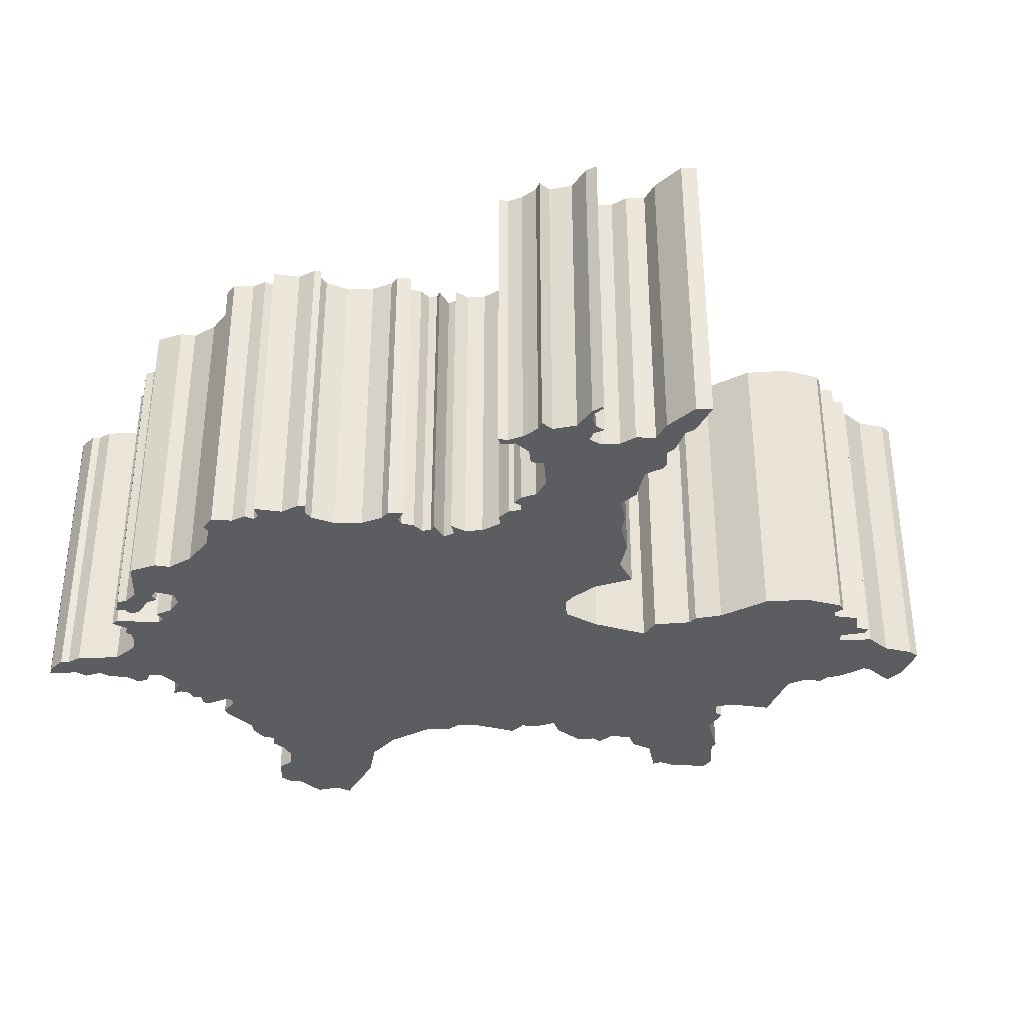
<metadata>
{"format":"obj","ext":"obj","renderer":"f3d","projection":"perspective","resolution":1024,"background":"white","views":[{"elev":-35.6,"azim":-114.9,"up":"+Z"}]}
</metadata>
<code>
v -12.39 0.5785 0
v -11.72 0.6016 0
v -11.46 1.158 0
v -10.99 1.449 0
v -10.7 1.966 0
v -10.78 2.385 0
v -11.11 2.426 0
v -11.4 2.182 0
v -11.45 2.519 0
v -11.72 2.739 0
v -11.95 2.825 0
v -12.34 2.687 0
v -12.37 2.752 0
v -12.05 2.94 0
v -11.24 3.049 0
v -10.77 3.645 0
v -10.91 4.067 0
v -10.6 4.047 0
v -10.06 4.308 0
v -9.695 4.649 0
v -9.626 4.943 0
v -9.417 4.759 0
v -9.65 4.357 0
v -9.454 3.814 0
v -8.975 3.517 0
v -9.114 3.137 0
v -8.183 2.618 0
v -7.534 2.657 0
v -7.15 3.018 0
v -6.831 3.093 0
v -6.771 2.808 0
v -6.555 2.738 0
v -6.316 3.048 0
v -5.886 3.2 0
v -5.605 3.012 0
v -5.012 3.382 0
v -4.738 3.89 0
v -4.812 4.399 0
v -4.487 4.152 0
v -4.154 4.372 0
v -4.557 4.903 0
v -4.331 4.904 0
v -4.169 5.132 0
v -4.327 5.498 0
v -4.261 5.907 0
v -4.435 6.08 0
v -4.807 6.074 0
v -4.61 6.524 0
v -4.281 6.599 0
v -3.756 7.072 0
v -3.369 7.874 0
v -3.352 8.651 0
v -3.523 8.941 0
v -3.84 9.033 0
v -3.776 9.257 0
v -3.258 9.621 0
v -3.024 10.47 0
v -2.715 10.23 0
v -2.489 10.3 0
v -2.514 10.61 0
v -2.118 10.89 0
v -1.876 11.52 0
v -1.401 11.61 0
v -1.168 11.32 0
v -0.5894 11.23 0
v 0.5184 11.45 0
v 1.269 11.91 0
v 1.394 12.39 0
v 2.046 13.02 0
v 3.362 12.48 0
v 3.877 12.63 0
v 4.056 12.87 0
v 4.556 12.76 0
v 4.424 12.49 0
v 4.572 12.27 0
v 4.338 12.03 0
v 3.638 11.95 0
v 3.374 11.72 0
v 3.206 11.94 0
v 2.934 11.89 0
v 2.862 11.27 0
v 3.211 10.99 0
v 3.791 11.08 0
v 4.234 11.44 0
v 4.398 11.17 0
v 4.693 11.22 0
v 5.205 12.54 0
v 5.445 12.64 0
v 5.513 12.11 0
v 5.804 12.04 0
v 5.858 11.84 0
v 6.243 11.6 0
v 6.649 11.53 0
v 7.503 11.87 0
v 8.134 13.07 0
v 8.536 13.33 0
v 8.627 13.57 0
v 9.267 13.76 0
v 9.567 13.71 0
v 9.096 12.88 0
v 9.176 12.51 0
v 8.788 12.12 0
v 8.846 11.75 0
v 8.658 11.13 0
v 8.768 10.69 0
v 8.519 10.45 0
v 8.153 10.48 0
v 8.03 10.06 0
v 8.363 9.308 0
v 9.015 9.284 0
v 8.794 9.078 0
v 8.771 8.775 0
v 8.967 8.59 0
v 8.906 8.305 0
v 9.205 8.118 0
v 9.123 7.864 0
v 8.617 7.446 0
v 8.592 7.234 0
v 8.796 7.102 0
v 9.416 7.221 0
v 9.611 7.02 0
v 10.06 5.962 0
v 10.37 5.763 0
v 10.65 5.293 0
v 10.59 4.884 0
v 10.97 4.776 0
v 11.12 4.305 0
v 11.56 3.777 0
v 12.08 3.699 0
v 12.57 3.925 0
v 13.36 3.563 0
v 13.46 3.194 0
v 13.32 2.853 0
v 13.68 1.922 0
v 13.22 1.336 0
v 13.25 0.8323 0
v 11.24 0.7627 0
v 10.02 1.091 0
v 8.833 0.7981 0
v 7.564 -0.05513 0
v 7.227 -0.764 0
v 6.752 -0.9828 0
v 6.508 -1.66 0
v 6.35 -2.96 0
v 5.81 -3.14 0
v 5.694 -3.598 0
v 5.173 -4.113 0
v 5.584 -4.489 0
v 5.875 -5.49 0
v 5.589 -5.944 0
v 5.669 -6.243 0
v 5.125 -6.495 0
v 4.939 -7.135 0
v 5.331 -7.516 0
v 5.39 -8.212 0
v 6.348 -8.894 0
v 6.137 -9.088 0
v 6.121 -9.714 0
v 5.676 -10.73 0
v 5.277 -10.79 0
v 4.309 -10.29 0
v 4.013 -10.3 0
v 2.923 -9.414 0
v 2.072 -9.46 0
v 2.019 -9.198 0
v 1.611 -8.968 0
v 1.236 -9.406 0
v 0.8888 -10.69 0
v -0.8964 -10.53 0
v -1.409 -10.94 0
v -1.557 -11.47 0
v -1.835 -11.54 0
v -2.215 -11.97 0
v -2.934 -12.41 0
v -2.991 -12.6 0
v -2.646 -13.59 0
v -3.236 -13.76 0
v -4.454 -13.66 0
v -4.562 -13.31 0
v -4.409 -12.4 0
v -4.682 -11.59 0
v -4.188 -10.63 0
v -4.479 -10.52 0
v -4.955 -11.16 0
v -5.211 -11.15 0
v -5.109 -10.77 0
v -5.642 -10.42 0
v -5.438 -9.678 0
v -5.645 -9.558 0
v -5.926 -9.705 0
v -6.083 -9.496 0
v -5.915 -8.277 0
v -5.24 -7.076 0
v -3.835 -6.112 0
v -3.304 -5.415 0
v -2.991 -5.332 0
v -2.384 -4.331 0
v -1.697 -4.258 0
v -1.533 -2.496 0
v -1.682 -1.276 0
v -2.285 -0.9433 0
v -2.662 -0.9815 0
v -3.606 -1.405 0
v -4.513 -2.319 0
v -5.136 -1.552 0
v -6.109 -1.314 0
v -6.993 -0.6394 0
v -7.521 -0.5057 0
v -8.219 -0.004764 0
v -8.853 -0.229 0
v -9.922 0.03769 0
v -10.41 -0.3326 0
v -10.66 -0.3487 0
v -11.17 -0.06096 0
v -11.44 -0.1952 0
v -12.29 -0.1097 0
v -12.55 -0.2899 0
v -13.68 -0.2934 0
v -13.47 0.1725 0
v -12.39 0.5785 10
v -11.72 0.6016 10
v -11.46 1.158 10
v -10.99 1.449 10
v -10.7 1.966 10
v -10.78 2.385 10
v -11.11 2.426 10
v -11.4 2.182 10
v -11.45 2.519 10
v -11.72 2.739 10
v -11.95 2.825 10
v -12.34 2.687 10
v -12.37 2.752 10
v -12.05 2.94 10
v -11.24 3.049 10
v -10.77 3.645 10
v -10.91 4.067 10
v -10.6 4.047 10
v -10.06 4.308 10
v -9.695 4.649 10
v -9.626 4.943 10
v -9.417 4.759 10
v -9.65 4.357 10
v -9.454 3.814 10
v -8.975 3.517 10
v -9.114 3.137 10
v -8.183 2.618 10
v -7.534 2.657 10
v -7.15 3.018 10
v -6.831 3.093 10
v -6.771 2.808 10
v -6.555 2.738 10
v -6.316 3.048 10
v -5.886 3.2 10
v -5.605 3.012 10
v -5.012 3.382 10
v -4.738 3.89 10
v -4.812 4.399 10
v -4.487 4.152 10
v -4.154 4.372 10
v -4.557 4.903 10
v -4.331 4.904 10
v -4.169 5.132 10
v -4.327 5.498 10
v -4.261 5.907 10
v -4.435 6.08 10
v -4.807 6.074 10
v -4.61 6.524 10
v -4.281 6.599 10
v -3.756 7.072 10
v -3.369 7.874 10
v -3.352 8.651 10
v -3.523 8.941 10
v -3.84 9.033 10
v -3.776 9.257 10
v -3.258 9.621 10
v -3.024 10.47 10
v -2.715 10.23 10
v -2.489 10.3 10
v -2.514 10.61 10
v -2.118 10.89 10
v -1.876 11.52 10
v -1.401 11.61 10
v -1.168 11.32 10
v -0.5894 11.23 10
v 0.5184 11.45 10
v 1.269 11.91 10
v 1.394 12.39 10
v 2.046 13.02 10
v 3.362 12.48 10
v 3.877 12.63 10
v 4.056 12.87 10
v 4.556 12.76 10
v 4.424 12.49 10
v 4.572 12.27 10
v 4.338 12.03 10
v 3.638 11.95 10
v 3.374 11.72 10
v 3.206 11.94 10
v 2.934 11.89 10
v 2.862 11.27 10
v 3.211 10.99 10
v 3.791 11.08 10
v 4.234 11.44 10
v 4.398 11.17 10
v 4.693 11.22 10
v 5.205 12.54 10
v 5.445 12.64 10
v 5.513 12.11 10
v 5.804 12.04 10
v 5.858 11.84 10
v 6.243 11.6 10
v 6.649 11.53 10
v 7.503 11.87 10
v 8.134 13.07 10
v 8.536 13.33 10
v 8.627 13.57 10
v 9.267 13.76 10
v 9.567 13.71 10
v 9.096 12.88 10
v 9.176 12.51 10
v 8.788 12.12 10
v 8.846 11.75 10
v 8.658 11.13 10
v 8.768 10.69 10
v 8.519 10.45 10
v 8.153 10.48 10
v 8.03 10.06 10
v 8.363 9.308 10
v 9.015 9.284 10
v 8.794 9.078 10
v 8.771 8.775 10
v 8.967 8.59 10
v 8.906 8.305 10
v 9.205 8.118 10
v 9.123 7.864 10
v 8.617 7.446 10
v 8.592 7.234 10
v 8.796 7.102 10
v 9.416 7.221 10
v 9.611 7.02 10
v 10.06 5.962 10
v 10.37 5.763 10
v 10.65 5.293 10
v 10.59 4.884 10
v 10.97 4.776 10
v 11.12 4.305 10
v 11.56 3.777 10
v 12.08 3.699 10
v 12.57 3.925 10
v 13.36 3.563 10
v 13.46 3.194 10
v 13.32 2.853 10
v 13.68 1.922 10
v 13.22 1.336 10
v 13.25 0.8323 10
v 11.24 0.7627 10
v 10.02 1.091 10
v 8.833 0.7981 10
v 7.564 -0.05513 10
v 7.227 -0.764 10
v 6.752 -0.9828 10
v 6.508 -1.66 10
v 6.35 -2.96 10
v 5.81 -3.14 10
v 5.694 -3.598 10
v 5.173 -4.113 10
v 5.584 -4.489 10
v 5.875 -5.49 10
v 5.589 -5.944 10
v 5.669 -6.243 10
v 5.125 -6.495 10
v 4.939 -7.135 10
v 5.331 -7.516 10
v 5.39 -8.212 10
v 6.348 -8.894 10
v 6.137 -9.088 10
v 6.121 -9.714 10
v 5.676 -10.73 10
v 5.277 -10.79 10
v 4.309 -10.29 10
v 4.013 -10.3 10
v 2.923 -9.414 10
v 2.072 -9.46 10
v 2.019 -9.198 10
v 1.611 -8.968 10
v 1.236 -9.406 10
v 0.8888 -10.69 10
v -0.8964 -10.53 10
v -1.409 -10.94 10
v -1.557 -11.47 10
v -1.835 -11.54 10
v -2.215 -11.97 10
v -2.934 -12.41 10
v -2.991 -12.6 10
v -2.646 -13.59 10
v -3.236 -13.76 10
v -4.454 -13.66 10
v -4.562 -13.31 10
v -4.409 -12.4 10
v -4.682 -11.59 10
v -4.188 -10.63 10
v -4.479 -10.52 10
v -4.955 -11.16 10
v -5.211 -11.15 10
v -5.109 -10.77 10
v -5.642 -10.42 10
v -5.438 -9.678 10
v -5.645 -9.558 10
v -5.926 -9.705 10
v -6.083 -9.496 10
v -5.915 -8.277 10
v -5.24 -7.076 10
v -3.835 -6.112 10
v -3.304 -5.415 10
v -2.991 -5.332 10
v -2.384 -4.331 10
v -1.697 -4.258 10
v -1.533 -2.496 10
v -1.682 -1.276 10
v -2.285 -0.9433 10
v -2.662 -0.9815 10
v -3.606 -1.405 10
v -4.513 -2.319 10
v -5.136 -1.552 10
v -6.109 -1.314 10
v -6.993 -0.6394 10
v -7.521 -0.5057 10
v -8.219 -0.004764 10
v -8.853 -0.229 10
v -9.922 0.03769 10
v -10.41 -0.3326 10
v -10.66 -0.3487 10
v -11.17 -0.06096 10
v -11.44 -0.1952 10
v -12.29 -0.1097 10
v -12.55 -0.2899 10
v -13.68 -0.2934 10
v -13.47 0.1725 10
f 218 219 1
f 216 217 218
f 214 215 216
f 212 213 214
f 209 210 211
f 207 208 209
f 205 206 207
f 203 204 205
f 196 197 198
f 194 195 196
f 192 193 194
f 190 191 192
f 186 187 188
f 184 185 186
f 180 181 182
f 178 179 180
f 176 177 178
f 172 173 174
f 170 171 172
f 167 168 169
f 163 164 165
f 161 162 163
f 159 160 161
f 157 158 159
f 155 156 157
f 153 154 155
f 150 151 152
f 148 149 150
f 145 146 147
f 143 144 145
f 140 141 142
f 136 137 138
f 133 134 135
f 131 132 133
f 129 130 131
f 125 126 127
f 123 124 125
f 120 121 122
f 115 116 117
f 112 113 114
f 109 110 111
f 105 106 107
f 102 103 104
f 100 101 102
f 98 99 100
f 96 97 98
f 94 95 96
f 89 90 91
f 87 88 89
f 83 84 85
f 77 78 79
f 75 76 77
f 72 73 74
f 68 69 70
f 62 63 64
f 59 60 61
f 56 57 58
f 54 55 56
f 47 48 49
f 43 44 45
f 40 41 42
f 37 38 39
f 33 34 35
f 29 30 31
f 24 25 26
f 21 22 23
f 16 17 18
f 13 14 15
f 11 12 13
f 7 8 9
f 2 3 4
f 218 1 2
f 211 212 214
f 205 207 209
f 202 203 205
f 194 196 198
f 190 192 194
f 184 186 188
f 178 180 182
f 175 176 178
f 170 172 174
f 166 167 169
f 163 165 166
f 159 161 163
f 155 157 159
f 148 150 152
f 143 145 147
f 135 136 138
f 131 133 135
f 125 127 128
f 122 123 125
f 119 120 122
f 114 115 117
f 109 111 112
f 104 105 107
f 98 100 102
f 94 96 98
f 86 87 89
f 82 83 85
f 75 77 79
f 72 74 75
f 67 68 70
f 61 62 64
f 56 58 59
f 53 54 56
f 47 49 50
f 40 42 43
f 37 39 40
f 32 33 35
f 28 29 31
f 20 21 23
f 16 18 19
f 11 13 15
f 7 9 10
f 216 218 2
f 211 214 216
f 202 205 209
f 190 194 198
f 183 184 188
f 175 178 182
f 155 159 163
f 148 152 153
f 142 143 147
f 131 135 138
f 119 122 125
f 112 114 117
f 102 104 107
f 94 98 102
f 86 89 91
f 75 79 80
f 71 72 75
f 66 67 70
f 61 64 65
f 53 56 59
f 46 47 50
f 36 37 40
f 28 31 32
f 19 20 23
f 15 16 19
f 10 11 15
f 6 7 10
f 216 2 4
f 201 202 209
f 189 190 198
f 182 183 188
f 174 175 182
f 155 163 166
f 147 148 153
f 131 138 139
f 118 119 125
f 112 117 118
f 94 102 107
f 86 91 92
f 71 75 80
f 66 70 71
f 61 65 66
f 52 53 59
f 45 46 50
f 19 23 24
f 6 10 15
f 211 216 4
f 188 189 198
f 170 174 182
f 153 155 166
f 129 131 139
f 109 112 118
f 94 107 108
f 86 92 93
f 66 71 80
f 59 61 66
f 51 52 59
f 45 50 51
f 19 24 26
f 6 15 19
f 211 4 5
f 182 188 198
f 169 170 182
f 147 153 166
f 129 139 140
f 108 109 118
f 93 94 108
f 85 86 93
f 66 80 81
f 51 59 66
f 43 45 51
f 6 19 26
f 211 5 6
f 169 182 198
f 147 166 169
f 128 129 140
f 93 108 118
f 66 81 82
f 43 51 66
f 6 26 27
f 209 211 6
f 169 198 199
f 142 147 169
f 125 128 140
f 85 93 118
f 43 66 82
f 6 27 28
f 201 209 6
f 142 169 199
f 125 140 142
f 85 118 125
f 43 82 85
f 6 28 32
f 142 199 200
f 85 125 142
f 40 43 85
f 201 6 32
f 142 200 201
f 40 85 142
f 201 32 35
f 40 142 201
f 201 35 36
f 36 40 201
f 220 438 437
f 437 436 435
f 435 434 433
f 433 432 431
f 430 429 428
f 428 427 426
f 426 425 424
f 424 423 422
f 417 416 415
f 415 414 413
f 413 412 411
f 411 410 409
f 407 406 405
f 405 404 403
f 401 400 399
f 399 398 397
f 397 396 395
f 393 392 391
f 391 390 389
f 388 387 386
f 384 383 382
f 382 381 380
f 380 379 378
f 378 377 376
f 376 375 374
f 374 373 372
f 371 370 369
f 369 368 367
f 366 365 364
f 364 363 362
f 361 360 359
f 357 356 355
f 354 353 352
f 352 351 350
f 350 349 348
f 346 345 344
f 344 343 342
f 341 340 339
f 336 335 334
f 333 332 331
f 330 329 328
f 326 325 324
f 323 322 321
f 321 320 319
f 319 318 317
f 317 316 315
f 315 314 313
f 310 309 308
f 308 307 306
f 304 303 302
f 298 297 296
f 296 295 294
f 293 292 291
f 289 288 287
f 283 282 281
f 280 279 278
f 277 276 275
f 275 274 273
f 268 267 266
f 264 263 262
f 261 260 259
f 258 257 256
f 254 253 252
f 250 249 248
f 245 244 243
f 242 241 240
f 237 236 235
f 234 233 232
f 232 231 230
f 228 227 226
f 223 222 221
f 221 220 437
f 433 431 430
f 428 426 424
f 424 422 421
f 417 415 413
f 413 411 409
f 407 405 403
f 401 399 397
f 397 395 394
f 393 391 389
f 388 386 385
f 385 384 382
f 382 380 378
f 378 376 374
f 371 369 367
f 366 364 362
f 357 355 354
f 354 352 350
f 347 346 344
f 344 342 341
f 341 339 338
f 336 334 333
f 331 330 328
f 326 324 323
f 321 319 317
f 317 315 313
f 308 306 305
f 304 302 301
f 298 296 294
f 294 293 291
f 289 287 286
f 283 281 280
f 278 277 275
f 275 273 272
f 269 268 266
f 262 261 259
f 259 258 256
f 254 252 251
f 250 248 247
f 242 240 239
f 238 237 235
f 234 232 230
f 229 228 226
f 221 437 435
f 435 433 430
f 428 424 421
f 417 413 409
f 407 403 402
f 401 397 394
f 382 378 374
f 372 371 367
f 366 362 361
f 357 354 350
f 344 341 338
f 336 333 331
f 326 323 321
f 321 317 313
f 310 308 305
f 299 298 294
f 294 291 290
f 289 286 285
f 284 283 280
f 278 275 272
f 269 266 265
f 259 256 255
f 251 250 247
f 242 239 238
f 238 235 234
f 234 230 229
f 229 226 225
f 223 221 435
f 428 421 420
f 417 409 408
f 407 402 401
f 401 394 393
f 385 382 374
f 372 367 366
f 358 357 350
f 344 338 337
f 337 336 331
f 326 321 313
f 311 310 305
f 299 294 290
f 290 289 285
f 285 284 280
f 278 272 271
f 269 265 264
f 243 242 238
f 234 229 225
f 223 435 430
f 417 408 407
f 401 393 389
f 385 374 372
f 358 350 348
f 337 331 328
f 327 326 313
f 312 311 305
f 299 290 285
f 285 280 278
f 278 271 270
f 270 269 264
f 245 243 238
f 238 234 225
f 224 223 430
f 417 407 401
f 401 389 388
f 385 372 366
f 359 358 348
f 337 328 327
f 327 313 312
f 312 305 304
f 300 299 285
f 285 278 270
f 270 264 262
f 245 238 225
f 225 224 430
f 417 401 388
f 388 385 366
f 359 348 347
f 337 327 312
f 301 300 285
f 285 270 262
f 246 245 225
f 225 430 428
f 418 417 388
f 388 366 361
f 359 347 344
f 337 312 304
f 301 285 262
f 247 246 225
f 225 428 420
f 418 388 361
f 361 359 344
f 344 337 304
f 304 301 262
f 251 247 225
f 419 418 361
f 361 344 304
f 304 262 259
f 251 225 420
f 420 419 361
f 361 304 259
f 254 251 420
f 420 361 259
f 255 254 420
f 420 259 255
f 220 221 1
f 1 221 2
f 221 222 2
f 2 222 3
f 222 223 3
f 3 223 4
f 223 224 4
f 4 224 5
f 224 225 5
f 5 225 6
f 225 226 6
f 6 226 7
f 226 227 7
f 7 227 8
f 227 228 8
f 8 228 9
f 228 229 9
f 9 229 10
f 229 230 10
f 10 230 11
f 230 231 11
f 11 231 12
f 231 232 12
f 12 232 13
f 232 233 13
f 13 233 14
f 233 234 14
f 14 234 15
f 234 235 15
f 15 235 16
f 235 236 16
f 16 236 17
f 236 237 17
f 17 237 18
f 237 238 18
f 18 238 19
f 238 239 19
f 19 239 20
f 239 240 20
f 20 240 21
f 240 241 21
f 21 241 22
f 241 242 22
f 22 242 23
f 242 243 23
f 23 243 24
f 243 244 24
f 24 244 25
f 244 245 25
f 25 245 26
f 245 246 26
f 26 246 27
f 246 247 27
f 27 247 28
f 247 248 28
f 28 248 29
f 248 249 29
f 29 249 30
f 249 250 30
f 30 250 31
f 250 251 31
f 31 251 32
f 251 252 32
f 32 252 33
f 252 253 33
f 33 253 34
f 253 254 34
f 34 254 35
f 254 255 35
f 35 255 36
f 255 256 36
f 36 256 37
f 256 257 37
f 37 257 38
f 257 258 38
f 38 258 39
f 258 259 39
f 39 259 40
f 259 260 40
f 40 260 41
f 260 261 41
f 41 261 42
f 261 262 42
f 42 262 43
f 262 263 43
f 43 263 44
f 263 264 44
f 44 264 45
f 264 265 45
f 45 265 46
f 265 266 46
f 46 266 47
f 266 267 47
f 47 267 48
f 267 268 48
f 48 268 49
f 268 269 49
f 49 269 50
f 269 270 50
f 50 270 51
f 270 271 51
f 51 271 52
f 271 272 52
f 52 272 53
f 272 273 53
f 53 273 54
f 273 274 54
f 54 274 55
f 274 275 55
f 55 275 56
f 275 276 56
f 56 276 57
f 276 277 57
f 57 277 58
f 277 278 58
f 58 278 59
f 278 279 59
f 59 279 60
f 279 280 60
f 60 280 61
f 280 281 61
f 61 281 62
f 281 282 62
f 62 282 63
f 282 283 63
f 63 283 64
f 283 284 64
f 64 284 65
f 284 285 65
f 65 285 66
f 285 286 66
f 66 286 67
f 286 287 67
f 67 287 68
f 287 288 68
f 68 288 69
f 288 289 69
f 69 289 70
f 289 290 70
f 70 290 71
f 290 291 71
f 71 291 72
f 291 292 72
f 72 292 73
f 292 293 73
f 73 293 74
f 293 294 74
f 74 294 75
f 294 295 75
f 75 295 76
f 295 296 76
f 76 296 77
f 296 297 77
f 77 297 78
f 297 298 78
f 78 298 79
f 298 299 79
f 79 299 80
f 299 300 80
f 80 300 81
f 300 301 81
f 81 301 82
f 301 302 82
f 82 302 83
f 302 303 83
f 83 303 84
f 303 304 84
f 84 304 85
f 304 305 85
f 85 305 86
f 305 306 86
f 86 306 87
f 306 307 87
f 87 307 88
f 307 308 88
f 88 308 89
f 308 309 89
f 89 309 90
f 309 310 90
f 90 310 91
f 310 311 91
f 91 311 92
f 311 312 92
f 92 312 93
f 312 313 93
f 93 313 94
f 313 314 94
f 94 314 95
f 314 315 95
f 95 315 96
f 315 316 96
f 96 316 97
f 316 317 97
f 97 317 98
f 317 318 98
f 98 318 99
f 318 319 99
f 99 319 100
f 319 320 100
f 100 320 101
f 320 321 101
f 101 321 102
f 321 322 102
f 102 322 103
f 322 323 103
f 103 323 104
f 323 324 104
f 104 324 105
f 324 325 105
f 105 325 106
f 325 326 106
f 106 326 107
f 326 327 107
f 107 327 108
f 327 328 108
f 108 328 109
f 328 329 109
f 109 329 110
f 329 330 110
f 110 330 111
f 330 331 111
f 111 331 112
f 331 332 112
f 112 332 113
f 332 333 113
f 113 333 114
f 333 334 114
f 114 334 115
f 334 335 115
f 115 335 116
f 335 336 116
f 116 336 117
f 336 337 117
f 117 337 118
f 337 338 118
f 118 338 119
f 338 339 119
f 119 339 120
f 339 340 120
f 120 340 121
f 340 341 121
f 121 341 122
f 341 342 122
f 122 342 123
f 342 343 123
f 123 343 124
f 343 344 124
f 124 344 125
f 344 345 125
f 125 345 126
f 345 346 126
f 126 346 127
f 346 347 127
f 127 347 128
f 347 348 128
f 128 348 129
f 348 349 129
f 129 349 130
f 349 350 130
f 130 350 131
f 350 351 131
f 131 351 132
f 351 352 132
f 132 352 133
f 352 353 133
f 133 353 134
f 353 354 134
f 134 354 135
f 354 355 135
f 135 355 136
f 355 356 136
f 136 356 137
f 356 357 137
f 137 357 138
f 357 358 138
f 138 358 139
f 358 359 139
f 139 359 140
f 359 360 140
f 140 360 141
f 360 361 141
f 141 361 142
f 361 362 142
f 142 362 143
f 362 363 143
f 143 363 144
f 363 364 144
f 144 364 145
f 364 365 145
f 145 365 146
f 365 366 146
f 146 366 147
f 366 367 147
f 147 367 148
f 367 368 148
f 148 368 149
f 368 369 149
f 149 369 150
f 369 370 150
f 150 370 151
f 370 371 151
f 151 371 152
f 371 372 152
f 152 372 153
f 372 373 153
f 153 373 154
f 373 374 154
f 154 374 155
f 374 375 155
f 155 375 156
f 375 376 156
f 156 376 157
f 376 377 157
f 157 377 158
f 377 378 158
f 158 378 159
f 378 379 159
f 159 379 160
f 379 380 160
f 160 380 161
f 380 381 161
f 161 381 162
f 381 382 162
f 162 382 163
f 382 383 163
f 163 383 164
f 383 384 164
f 164 384 165
f 384 385 165
f 165 385 166
f 385 386 166
f 166 386 167
f 386 387 167
f 167 387 168
f 387 388 168
f 168 388 169
f 388 389 169
f 169 389 170
f 389 390 170
f 170 390 171
f 390 391 171
f 171 391 172
f 391 392 172
f 172 392 173
f 392 393 173
f 173 393 174
f 393 394 174
f 174 394 175
f 394 395 175
f 175 395 176
f 395 396 176
f 176 396 177
f 396 397 177
f 177 397 178
f 397 398 178
f 178 398 179
f 398 399 179
f 179 399 180
f 399 400 180
f 180 400 181
f 400 401 181
f 181 401 182
f 401 402 182
f 182 402 183
f 402 403 183
f 183 403 184
f 403 404 184
f 184 404 185
f 404 405 185
f 185 405 186
f 405 406 186
f 186 406 187
f 406 407 187
f 187 407 188
f 407 408 188
f 188 408 189
f 408 409 189
f 189 409 190
f 409 410 190
f 190 410 191
f 410 411 191
f 191 411 192
f 411 412 192
f 192 412 193
f 412 413 193
f 193 413 194
f 413 414 194
f 194 414 195
f 414 415 195
f 195 415 196
f 415 416 196
f 196 416 197
f 416 417 197
f 197 417 198
f 417 418 198
f 198 418 199
f 418 419 199
f 199 419 200
f 419 420 200
f 200 420 201
f 420 421 201
f 201 421 202
f 421 422 202
f 202 422 203
f 422 423 203
f 203 423 204
f 423 424 204
f 204 424 205
f 424 425 205
f 205 425 206
f 425 426 206
f 206 426 207
f 426 427 207
f 207 427 208
f 427 428 208
f 208 428 209
f 428 429 209
f 209 429 210
f 429 430 210
f 210 430 211
f 430 431 211
f 211 431 212
f 431 432 212
f 212 432 213
f 432 433 213
f 213 433 214
f 433 434 214
f 214 434 215
f 434 435 215
f 215 435 216
f 435 436 216
f 216 436 217
f 436 437 217
f 217 437 218
f 438 220 219
f 219 220 1
f 437 438 218
f 218 438 219

</code>
